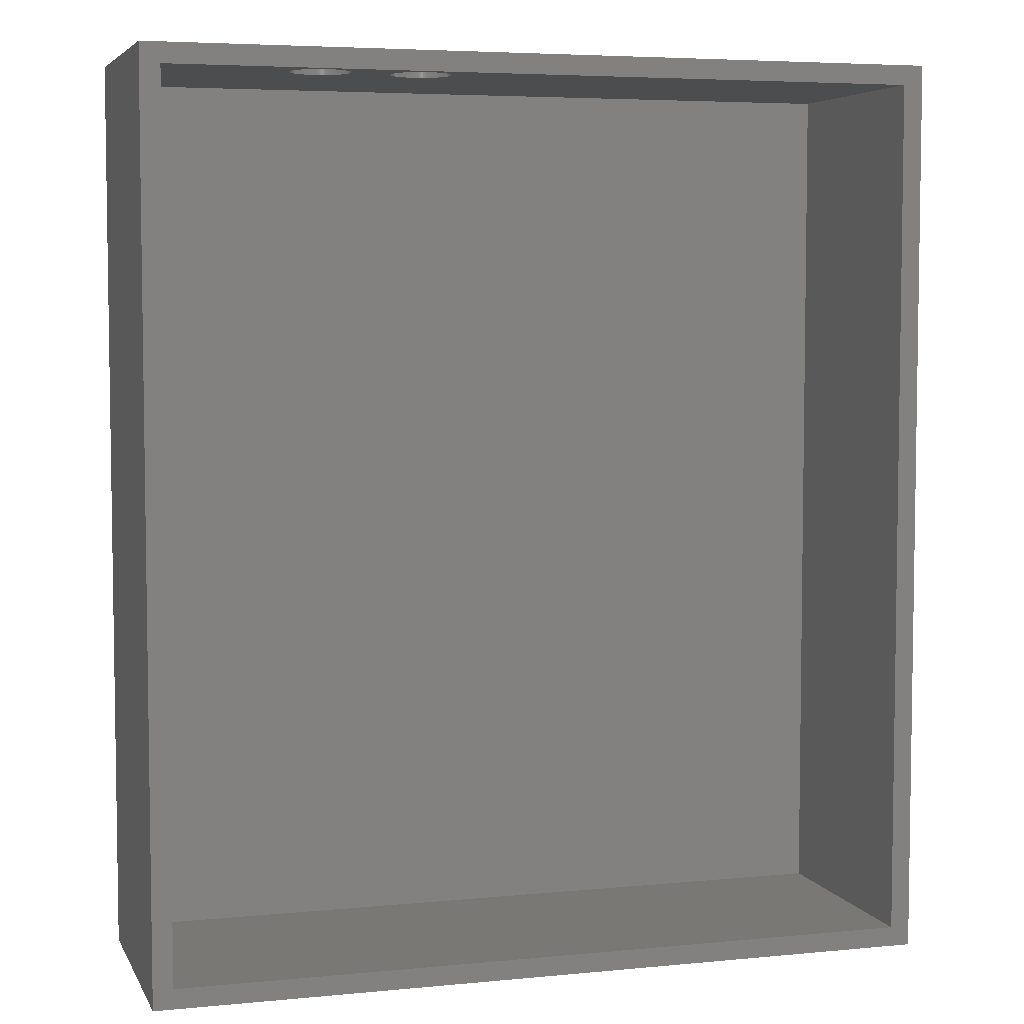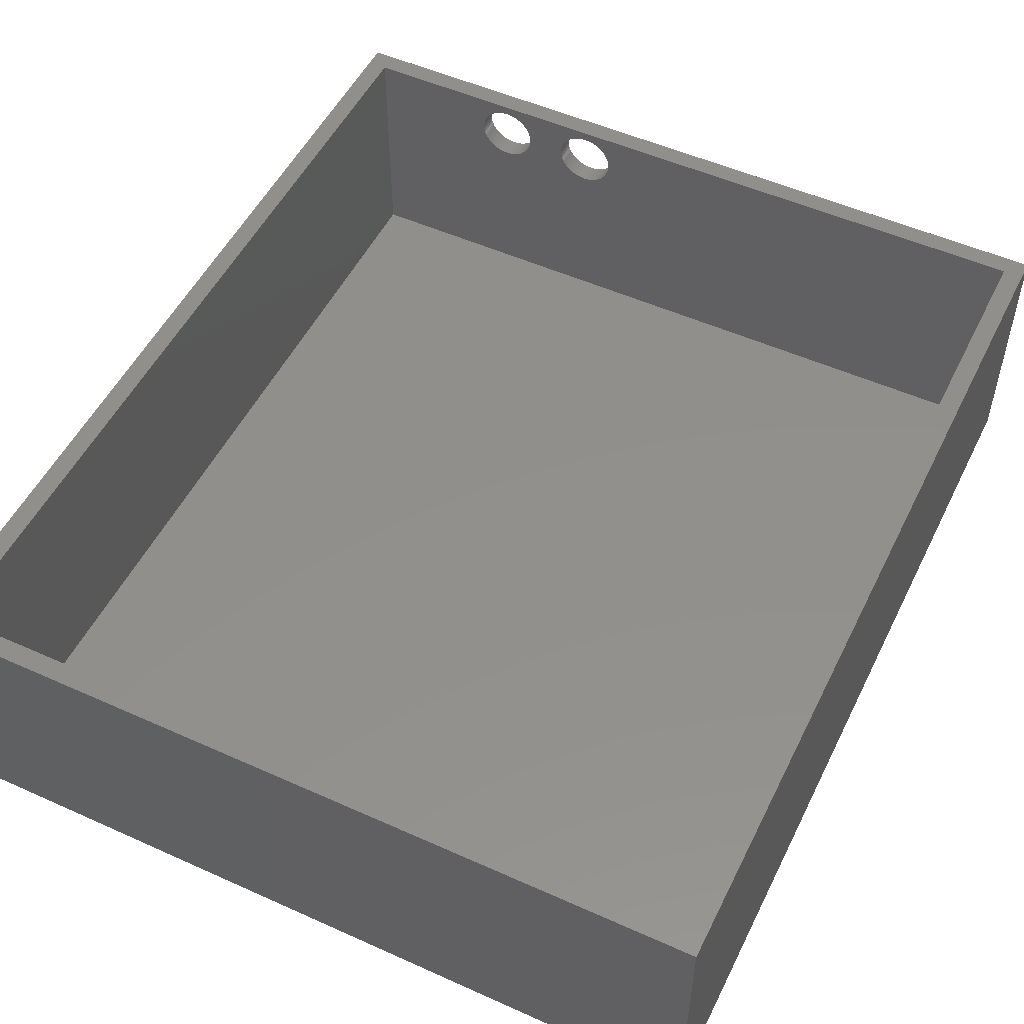
<metadata>
{"format":"stl","ext":"stl","renderer":"f3d","projection":"perspective","resolution":1024,"background":"white","views":[{"elev":5.3,"azim":-16.8,"up":"+Y"},{"elev":52.0,"azim":25.9,"up":"+Z"}]}
</metadata>
<code>
# stl→obj: 416 verts, 836 faces
v 165 0 26
v 165 92 0
v 165 92 26
v 165 0 0
v 163 90 26
v 87 90 26
v 85 92 26
v 87 2 26
v 163 2 26
v 85 0 26
v 85 0 0
v 85 92 0
v 112.8 92 24.99
v 103 92 25
v 113 92 25
v 103.2 92 24.99
v 112.6 92 24.98
v 103.4 92 24.98
v 112.4 92 24.95
v 103.6 92 24.95
v 112.3 92 24.91
v 103.7 92 24.91
v 112.1 92 24.85
v 103.9 92 24.85
v 111.9 92 24.79
v 104.1 92 24.79
v 111.7 92 24.71
v 104.3 92 24.71
v 111.6 92 24.63
v 104.4 92 24.63
v 111.4 92 24.53
v 104.6 92 24.53
v 111.2 92 24.43
v 104.8 92 24.43
v 111.1 92 24.31
v 104.9 92 24.31
v 110.9 92 24.19
v 105.1 92 24.19
v 110.8 92 24.05
v 105.2 92 24.05
v 110.7 92 23.91
v 105.3 92 23.91
v 110.6 92 23.76
v 105.4 92 23.76
v 110.5 92 23.61
v 105.5 92 23.61
v 110.4 92 23.45
v 105.6 92 23.45
v 110.3 92 23.28
v 105.7 92 23.28
v 110.2 92 23.1
v 105.8 92 23.1
v 110.1 92 22.93
v 105.9 92 22.93
v 110.1 92 22.75
v 105.9 92 22.75
v 110.1 92 22.56
v 105.9 92 22.56
v 110 92 22.38
v 106 92 22.38
v 110 92 22.19
v 106 92 22.19
v 110 92 22
v 106 92 22
v 110 92 21.81
v 106 92 21.81
v 110 92 21.62
v 106 92 21.62
v 110.1 92 21.44
v 105.9 92 21.44
v 110.1 92 21.25
v 105.9 92 21.25
v 110.1 92 21.07
v 105.9 92 21.07
v 110.2 92 20.9
v 105.8 92 20.9
v 110.3 92 20.72
v 105.7 92 20.72
v 110.4 92 20.55
v 105.6 92 20.55
v 110.5 92 20.39
v 105.5 92 20.39
v 110.6 92 20.24
v 105.4 92 20.24
v 110.7 92 20.09
v 105.3 92 20.09
v 110.8 92 19.95
v 105.2 92 19.95
v 110.9 92 19.81
v 105.1 92 19.81
v 111.1 92 19.69
v 104.9 92 19.69
v 111.2 92 19.57
v 104.8 92 19.57
v 111.4 92 19.47
v 104.6 92 19.47
v 111.6 92 19.37
v 104.4 92 19.37
v 111.7 92 19.29
v 104.3 92 19.29
v 111.9 92 19.21
v 104.1 92 19.21
v 112.1 92 19.15
v 103.9 92 19.15
v 112.3 92 19.09
v 103.7 92 19.09
v 112.4 92 19.05
v 103.6 92 19.05
v 112.6 92 19.02
v 112.8 92 19.01
v 103.4 92 19.02
v 113 92 19
v 103.2 92 19.01
v 113.2 92 24.99
v 113.4 92 24.98
v 113.6 92 24.95
v 113.7 92 24.91
v 113.9 92 24.85
v 114.1 92 24.79
v 114.3 92 24.71
v 114.4 92 24.63
v 114.6 92 24.53
v 114.8 92 24.43
v 114.9 92 24.31
v 115.1 92 24.19
v 115.2 92 24.05
v 115.3 92 23.91
v 115.4 92 23.76
v 115.5 92 23.61
v 115.6 92 23.45
v 115.7 92 23.28
v 115.8 92 23.1
v 115.9 92 22.93
v 115.9 92 22.75
v 115.9 92 22.56
v 116 92 22.38
v 116 92 22.19
v 116 92 22
v 116 92 21.81
v 116 92 21.62
v 115.9 92 21.44
v 115.9 92 21.25
v 115.9 92 21.07
v 115.8 92 20.9
v 115.7 92 20.72
v 115.6 92 20.55
v 115.5 92 20.39
v 115.4 92 20.24
v 115.3 92 20.09
v 115.2 92 19.95
v 115.1 92 19.81
v 114.9 92 19.69
v 114.8 92 19.57
v 114.6 92 19.47
v 114.4 92 19.37
v 114.3 92 19.29
v 114.1 92 19.21
v 113.9 92 19.15
v 113.7 92 19.09
v 113.2 92 19.01
v 113.4 92 19.02
v 113.6 92 19.05
v 102.8 92 24.99
v 102.6 92 24.98
v 102.4 92 24.95
v 102.3 92 24.91
v 102.1 92 24.85
v 101.9 92 24.79
v 101.7 92 24.71
v 101.6 92 24.63
v 101.4 92 24.53
v 101.2 92 24.43
v 101.1 92 24.31
v 100.9 92 24.19
v 100.8 92 24.05
v 100.7 92 23.91
v 100.6 92 23.76
v 100.5 92 23.61
v 100.4 92 23.45
v 100.3 92 23.28
v 100.2 92 23.1
v 100.1 92 22.93
v 100.1 92 22.75
v 100.1 92 22.56
v 100 92 22.38
v 100 92 22.19
v 100 92 22
v 100 92 21.81
v 100 92 21.62
v 100.1 92 21.44
v 100.1 92 21.25
v 100.1 92 21.07
v 100.2 92 20.9
v 100.3 92 20.72
v 100.4 92 20.55
v 100.5 92 20.39
v 100.6 92 20.24
v 100.7 92 20.09
v 100.8 92 19.95
v 100.9 92 19.81
v 101.1 92 19.69
v 101.2 92 19.57
v 101.4 92 19.47
v 101.6 92 19.37
v 101.7 92 19.29
v 101.9 92 19.21
v 103 92 19
v 102.8 92 19.01
v 102.6 92 19.02
v 102.4 92 19.05
v 102.3 92 19.09
v 102.1 92 19.15
v 163 2 2
v 163 90 2
v 87 90 2
v 87 2 2
v 103.2 90 24.99
v 113 90 25
v 103 90 25
v 112.8 90 24.99
v 103.4 90 24.98
v 112.6 90 24.98
v 103.6 90 24.95
v 112.4 90 24.95
v 103.7 90 24.91
v 112.3 90 24.91
v 103.9 90 24.85
v 112.1 90 24.85
v 104.1 90 24.79
v 111.9 90 24.79
v 104.3 90 24.71
v 111.7 90 24.71
v 104.4 90 24.63
v 111.6 90 24.63
v 104.6 90 24.53
v 111.4 90 24.53
v 104.8 90 24.43
v 111.2 90 24.43
v 104.9 90 24.31
v 111.1 90 24.31
v 105.1 90 24.19
v 110.9 90 24.19
v 105.2 90 24.05
v 110.8 90 24.05
v 105.3 90 23.91
v 110.7 90 23.91
v 105.4 90 23.76
v 110.6 90 23.76
v 105.5 90 23.61
v 110.5 90 23.61
v 105.6 90 23.45
v 110.4 90 23.45
v 105.7 90 23.28
v 110.3 90 23.28
v 105.8 90 23.1
v 110.2 90 23.1
v 105.9 90 22.93
v 110.1 90 22.93
v 105.9 90 22.75
v 110.1 90 22.75
v 105.9 90 22.56
v 110.1 90 22.56
v 106 90 22.38
v 110 90 22.38
v 106 90 22.19
v 110 90 22.19
v 106 90 22
v 110 90 22
v 106 90 21.81
v 110 90 21.81
v 106 90 21.62
v 110 90 21.62
v 105.9 90 21.44
v 110.1 90 21.44
v 105.9 90 21.25
v 110.1 90 21.25
v 105.9 90 21.07
v 110.1 90 21.07
v 105.8 90 20.9
v 110.2 90 20.9
v 105.7 90 20.72
v 110.3 90 20.72
v 105.6 90 20.55
v 110.4 90 20.55
v 105.5 90 20.39
v 110.5 90 20.39
v 105.4 90 20.24
v 110.6 90 20.24
v 105.3 90 20.09
v 110.7 90 20.09
v 105.2 90 19.95
v 110.8 90 19.95
v 105.1 90 19.81
v 110.9 90 19.81
v 104.9 90 19.69
v 111.1 90 19.69
v 104.8 90 19.57
v 111.2 90 19.57
v 104.6 90 19.47
v 111.4 90 19.47
v 104.4 90 19.37
v 111.6 90 19.37
v 104.3 90 19.29
v 111.7 90 19.29
v 104.1 90 19.21
v 111.9 90 19.21
v 103.9 90 19.15
v 112.1 90 19.15
v 103.7 90 19.09
v 112.3 90 19.09
v 103.6 90 19.05
v 112.4 90 19.05
v 103.4 90 19.02
v 103.2 90 19.01
v 112.6 90 19.02
v 103 90 19
v 112.8 90 19.01
v 102.8 90 24.99
v 102.6 90 24.98
v 102.4 90 24.95
v 102.3 90 24.91
v 102.1 90 24.85
v 101.9 90 24.79
v 101.7 90 24.71
v 101.6 90 24.63
v 101.4 90 24.53
v 101.2 90 24.43
v 101.1 90 24.31
v 100.9 90 24.19
v 100.8 90 24.05
v 100.7 90 23.91
v 100.6 90 23.76
v 100.5 90 23.61
v 100.4 90 23.45
v 100.3 90 23.28
v 100.2 90 23.1
v 100.1 90 22.93
v 100.1 90 22.75
v 100.1 90 22.56
v 100 90 22.38
v 100 90 22.19
v 100 90 22
v 100 90 21.81
v 100 90 21.62
v 100.1 90 21.44
v 100.1 90 21.25
v 100.1 90 21.07
v 100.2 90 20.9
v 100.3 90 20.72
v 100.4 90 20.55
v 100.5 90 20.39
v 100.6 90 20.24
v 100.7 90 20.09
v 100.8 90 19.95
v 100.9 90 19.81
v 101.1 90 19.69
v 101.2 90 19.57
v 101.4 90 19.47
v 101.6 90 19.37
v 113 90 19
v 102.8 90 19.01
v 102.6 90 19.02
v 102.4 90 19.05
v 102.3 90 19.09
v 102.1 90 19.15
v 101.9 90 19.21
v 101.7 90 19.29
v 113.2 90 24.99
v 113.4 90 24.98
v 113.6 90 24.95
v 113.7 90 24.91
v 113.9 90 24.85
v 114.1 90 24.79
v 114.3 90 24.71
v 114.4 90 24.63
v 114.6 90 24.53
v 114.8 90 24.43
v 114.9 90 24.31
v 115.1 90 24.19
v 115.2 90 24.05
v 115.3 90 23.91
v 115.4 90 23.76
v 115.5 90 23.61
v 115.6 90 23.45
v 115.7 90 23.28
v 115.8 90 23.1
v 115.9 90 22.93
v 115.9 90 22.75
v 115.9 90 22.56
v 116 90 22.38
v 116 90 22.19
v 116 90 22
v 116 90 21.81
v 116 90 21.62
v 115.9 90 21.44
v 115.9 90 21.25
v 115.9 90 21.07
v 115.8 90 20.9
v 115.7 90 20.72
v 115.6 90 20.55
v 115.5 90 20.39
v 115.4 90 20.24
v 115.3 90 20.09
v 115.2 90 19.95
v 115.1 90 19.81
v 114.9 90 19.69
v 114.8 90 19.57
v 114.6 90 19.47
v 114.4 90 19.37
v 114.3 90 19.29
v 114.1 90 19.21
v 113.9 90 19.15
v 113.7 90 19.09
v 113.6 90 19.05
v 113.4 90 19.02
v 113.2 90 19.01
f 1 2 3
f 2 1 4
f 3 5 1
f 3 6 5
f 6 7 8
f 7 6 3
f 9 1 5
f 8 1 9
f 8 10 1
f 10 8 7
f 11 2 4
f 2 11 12
f 11 7 12
f 7 11 10
f 13 14 15
f 13 16 14
f 17 16 13
f 17 18 16
f 19 18 17
f 19 20 18
f 21 20 19
f 21 22 20
f 23 22 21
f 23 24 22
f 25 24 23
f 25 26 24
f 27 26 25
f 27 28 26
f 29 28 27
f 29 30 28
f 31 30 29
f 31 32 30
f 33 32 31
f 33 34 32
f 35 34 33
f 35 36 34
f 37 36 35
f 37 38 36
f 39 38 37
f 39 40 38
f 41 40 39
f 41 42 40
f 43 42 41
f 43 44 42
f 45 44 43
f 45 46 44
f 47 46 45
f 47 48 46
f 49 48 47
f 49 50 48
f 51 50 49
f 51 52 50
f 53 52 51
f 53 54 52
f 55 54 53
f 55 56 54
f 57 56 55
f 57 58 56
f 59 58 57
f 59 60 58
f 61 60 59
f 61 62 60
f 63 62 61
f 63 64 62
f 65 64 63
f 65 66 64
f 67 66 65
f 67 68 66
f 69 68 67
f 69 70 68
f 71 70 69
f 71 72 70
f 73 72 71
f 73 74 72
f 75 74 73
f 75 76 74
f 77 76 75
f 77 78 76
f 79 78 77
f 79 80 78
f 81 80 79
f 81 82 80
f 83 82 81
f 83 84 82
f 85 84 83
f 85 86 84
f 87 86 85
f 87 88 86
f 89 88 87
f 89 90 88
f 91 90 89
f 91 92 90
f 93 92 91
f 93 94 92
f 95 94 93
f 95 96 94
f 97 96 95
f 97 98 96
f 99 98 97
f 99 100 98
f 101 100 99
f 101 102 100
f 103 102 101
f 103 104 102
f 105 104 103
f 105 106 104
f 107 106 105
f 107 108 106
f 12 107 109
f 107 12 108
f 12 109 110
f 108 12 111
f 12 110 112
f 111 12 113
f 3 15 7
f 3 114 15
f 3 115 114
f 3 116 115
f 3 117 116
f 3 118 117
f 3 119 118
f 3 120 119
f 3 121 120
f 3 122 121
f 3 123 122
f 3 124 123
f 3 125 124
f 3 126 125
f 3 127 126
f 3 128 127
f 3 129 128
f 3 130 129
f 3 131 130
f 3 132 131
f 3 133 132
f 3 134 133
f 3 135 134
f 3 136 135
f 3 137 136
f 3 138 137
f 3 139 138
f 3 140 139
f 3 141 140
f 3 142 141
f 3 143 142
f 2 143 3
f 143 2 144
f 144 2 145
f 145 2 146
f 146 2 147
f 147 2 148
f 148 2 149
f 149 2 150
f 150 2 151
f 151 2 152
f 152 2 153
f 153 2 154
f 154 2 155
f 155 2 156
f 156 2 157
f 157 2 158
f 158 2 159
f 12 159 2
f 160 12 112
f 161 12 160
f 162 12 161
f 159 12 162
f 14 7 15
f 163 7 14
f 164 7 163
f 165 7 164
f 166 7 165
f 167 7 166
f 168 7 167
f 169 7 168
f 170 7 169
f 171 7 170
f 172 7 171
f 173 7 172
f 174 7 173
f 175 7 174
f 176 7 175
f 177 7 176
f 178 7 177
f 179 7 178
f 180 7 179
f 181 7 180
f 182 7 181
f 183 7 182
f 184 7 183
f 185 7 184
f 186 7 185
f 187 7 186
f 188 7 187
f 189 7 188
f 190 7 189
f 191 7 190
f 192 7 191
f 193 7 192
f 194 7 193
f 195 7 194
f 196 7 195
f 12 196 197
f 12 197 198
f 12 198 199
f 12 199 200
f 12 200 201
f 12 201 202
f 12 202 203
f 12 203 204
f 12 204 205
f 12 205 206
f 113 12 207
f 207 12 208
f 208 12 209
f 209 12 210
f 210 12 211
f 196 12 7
f 212 12 206
f 211 12 212
f 11 1 10
f 1 11 4
f 213 5 214
f 5 213 9
f 215 213 214
f 213 215 216
f 8 215 6
f 215 8 216
f 217 218 219
f 217 220 218
f 221 220 217
f 221 222 220
f 223 222 221
f 223 224 222
f 225 224 223
f 225 226 224
f 227 226 225
f 227 228 226
f 229 228 227
f 229 230 228
f 231 230 229
f 231 232 230
f 233 232 231
f 233 234 232
f 235 234 233
f 235 236 234
f 237 236 235
f 237 238 236
f 239 238 237
f 239 240 238
f 241 240 239
f 241 242 240
f 243 242 241
f 243 244 242
f 245 244 243
f 245 246 244
f 247 246 245
f 247 248 246
f 249 248 247
f 249 250 248
f 251 250 249
f 251 252 250
f 253 252 251
f 253 254 252
f 255 254 253
f 255 256 254
f 257 256 255
f 257 258 256
f 259 258 257
f 259 260 258
f 261 260 259
f 261 262 260
f 263 262 261
f 263 264 262
f 265 264 263
f 265 266 264
f 267 266 265
f 267 268 266
f 269 268 267
f 269 270 268
f 271 270 269
f 271 272 270
f 273 272 271
f 273 274 272
f 275 274 273
f 275 276 274
f 277 276 275
f 277 278 276
f 279 278 277
f 279 280 278
f 281 280 279
f 281 282 280
f 283 282 281
f 283 284 282
f 285 284 283
f 285 286 284
f 287 286 285
f 287 288 286
f 289 288 287
f 289 290 288
f 291 290 289
f 291 292 290
f 293 292 291
f 293 294 292
f 295 294 293
f 295 296 294
f 297 296 295
f 297 298 296
f 299 298 297
f 299 300 298
f 301 300 299
f 301 302 300
f 303 302 301
f 303 304 302
f 305 304 303
f 305 306 304
f 307 306 305
f 307 308 306
f 309 308 307
f 309 310 308
f 311 310 309
f 311 312 310
f 215 311 313
f 311 215 312
f 215 313 314
f 312 215 315
f 215 314 316
f 315 215 317
f 218 6 219
f 6 318 219
f 6 319 318
f 6 320 319
f 6 321 320
f 6 322 321
f 6 323 322
f 6 324 323
f 6 325 324
f 6 326 325
f 6 327 326
f 6 328 327
f 6 329 328
f 6 330 329
f 6 331 330
f 6 332 331
f 6 333 332
f 6 334 333
f 6 335 334
f 6 336 335
f 6 337 336
f 6 338 337
f 6 339 338
f 6 340 339
f 6 341 340
f 6 342 341
f 6 343 342
f 6 344 343
f 6 345 344
f 6 346 345
f 6 347 346
f 6 348 347
f 6 349 348
f 6 350 349
f 6 351 350
f 215 351 6
f 351 215 352
f 352 215 353
f 353 215 354
f 354 215 355
f 355 215 356
f 356 215 357
f 357 215 358
f 358 215 359
f 317 215 360
f 361 215 316
f 362 215 361
f 363 215 362
f 364 215 363
f 365 215 364
f 366 215 365
f 367 215 366
f 359 215 367
f 6 218 5
f 368 5 218
f 369 5 368
f 370 5 369
f 371 5 370
f 372 5 371
f 373 5 372
f 374 5 373
f 375 5 374
f 376 5 375
f 377 5 376
f 378 5 377
f 379 5 378
f 380 5 379
f 381 5 380
f 382 5 381
f 383 5 382
f 384 5 383
f 385 5 384
f 386 5 385
f 387 5 386
f 388 5 387
f 389 5 388
f 390 5 389
f 391 5 390
f 392 5 391
f 393 5 392
f 394 5 393
f 395 5 394
f 396 5 395
f 397 5 396
f 214 397 398
f 214 398 399
f 214 399 400
f 214 400 401
f 214 401 402
f 214 402 403
f 214 403 404
f 214 404 405
f 214 405 406
f 214 406 407
f 214 407 408
f 214 408 409
f 214 409 410
f 214 410 411
f 214 411 412
f 214 412 413
f 215 413 414
f 215 414 415
f 215 416 360
f 215 415 416
f 413 215 214
f 397 214 5
f 213 8 9
f 8 213 216
f 265 60 62
f 60 265 263
f 267 62 64
f 62 267 265
f 341 187 186
f 187 341 342
f 339 185 184
f 185 339 340
f 275 70 72
f 70 275 273
f 243 38 40
f 38 243 241
f 108 309 106
f 309 108 311
f 225 24 227
f 24 225 22
f 281 76 78
f 76 281 279
f 332 178 177
f 178 332 333
f 98 299 96
f 299 98 301
f 102 303 100
f 303 102 305
f 329 175 174
f 175 329 330
f 283 78 80
f 78 283 281
f 207 314 113
f 314 207 316
f 337 183 182
f 183 337 338
f 289 84 86
f 84 289 287
f 201 357 202
f 357 201 356
f 210 362 209
f 362 210 363
f 239 38 241
f 38 239 36
f 219 16 217
f 16 219 14
f 259 54 56
f 54 259 257
f 96 297 94
f 297 96 299
f 328 172 327
f 172 328 173
f 235 34 237
f 34 235 32
f 353 199 198
f 199 353 354
f 200 356 201
f 356 200 355
f 277 72 74
f 72 277 275
f 247 42 44
f 42 247 245
f 106 307 104
f 307 106 309
f 237 36 239
f 36 237 34
f 345 191 190
f 191 345 346
f 324 168 323
f 168 324 169
f 263 58 60
f 58 263 261
f 291 86 88
f 86 291 289
f 206 365 212
f 365 206 366
f 113 313 111
f 313 113 314
f 227 26 229
f 26 227 24
f 329 173 328
f 173 329 174
f 342 188 187
f 188 342 343
f 229 28 231
f 28 229 26
f 100 301 98
f 301 100 303
f 111 311 108
f 311 111 313
f 94 295 92
f 295 94 297
f 269 64 66
f 64 269 267
f 285 80 82
f 80 285 283
f 231 30 233
f 30 231 28
f 330 176 175
f 176 330 331
f 104 305 102
f 305 104 307
f 348 194 193
f 194 348 349
f 253 48 50
f 48 253 251
f 334 180 179
f 180 334 335
f 325 169 324
f 169 325 170
f 257 52 54
f 52 257 255
f 349 195 194
f 195 349 350
f 221 20 223
f 20 221 18
f 326 170 325
f 170 326 171
f 223 22 225
f 22 223 20
f 209 361 208
f 361 209 362
f 287 82 84
f 82 287 285
f 331 177 176
f 177 331 332
f 233 32 235
f 32 233 30
f 343 189 188
f 189 343 344
f 255 50 52
f 50 255 253
f 211 363 210
f 363 211 364
f 205 366 206
f 366 205 367
f 346 192 191
f 192 346 347
f 249 44 46
f 44 249 247
f 321 165 320
f 165 321 166
f 92 293 90
f 293 92 295
f 212 364 211
f 364 212 365
f 347 193 192
f 193 347 348
f 261 56 58
f 56 261 259
f 279 74 76
f 74 279 277
f 271 66 68
f 66 271 269
f 336 182 181
f 182 336 337
f 318 14 219
f 14 318 163
f 217 18 221
f 18 217 16
f 251 46 48
f 46 251 249
f 323 167 322
f 167 323 168
f 320 164 319
f 164 320 165
f 352 198 197
f 198 352 353
f 340 186 185
f 186 340 341
f 333 179 178
f 179 333 334
f 322 166 321
f 166 322 167
f 319 163 318
f 163 319 164
f 327 171 326
f 171 327 172
f 344 190 189
f 190 344 345
f 354 200 199
f 200 354 355
f 338 184 183
f 184 338 339
f 273 68 70
f 68 273 271
f 351 197 196
f 197 351 352
f 350 196 195
f 196 350 351
f 208 316 207
f 316 208 361
f 335 181 180
f 181 335 336
f 245 40 42
f 40 245 243
f 204 367 205
f 367 204 359
f 293 88 90
f 88 293 291
f 202 358 203
f 358 202 357
f 203 359 204
f 359 203 358
f 391 136 137
f 136 391 390
f 392 137 138
f 137 392 391
f 266 63 61
f 63 266 268
f 262 59 57
f 59 262 264
f 396 141 142
f 141 396 395
f 380 125 126
f 125 380 379
f 162 413 159
f 413 162 414
f 371 118 372
f 118 371 117
f 399 144 145
f 144 399 398
f 248 45 43
f 45 248 250
f 155 408 154
f 408 155 409
f 157 410 156
f 410 157 411
f 242 39 37
f 39 242 244
f 400 145 146
f 145 400 399
f 258 55 53
f 55 258 260
f 403 148 149
f 148 403 402
f 91 298 93
f 298 91 296
f 107 315 109
f 315 107 312
f 378 125 379
f 125 378 124
f 218 114 368
f 114 218 15
f 388 133 134
f 133 388 387
f 154 407 153
f 407 154 408
f 240 33 238
f 33 240 35
f 376 123 377
f 123 376 122
f 290 87 85
f 87 290 292
f 89 296 91
f 296 89 294
f 397 142 143
f 142 397 396
f 382 127 128
f 127 382 381
f 159 412 158
f 412 159 413
f 377 124 378
f 124 377 123
f 292 89 87
f 89 292 294
f 274 71 69
f 71 274 276
f 232 25 230
f 25 232 27
f 390 135 136
f 135 390 389
f 404 149 150
f 149 404 403
f 101 308 103
f 308 101 306
f 160 415 161
f 415 160 416
f 372 119 373
f 119 372 118
f 242 35 240
f 35 242 37
f 268 65 63
f 65 268 270
f 373 120 374
f 120 373 119
f 156 409 155
f 409 156 410
f 161 414 162
f 414 161 415
f 153 406 152
f 406 153 407
f 393 138 139
f 138 393 392
f 401 146 147
f 146 401 400
f 374 121 375
f 121 374 120
f 244 41 39
f 41 244 246
f 158 411 157
f 411 158 412
f 280 77 75
f 77 280 282
f 385 130 131
f 130 385 384
f 252 49 47
f 49 252 254
f 234 27 232
f 27 234 29
f 387 132 133
f 132 387 386
f 282 79 77
f 79 282 284
f 369 116 370
f 116 369 115
f 236 29 234
f 29 236 31
f 370 117 371
f 117 370 116
f 109 317 110
f 317 109 315
f 402 147 148
f 147 402 401
f 246 43 41
f 43 246 248
f 375 122 376
f 122 375 121
f 386 131 132
f 131 386 385
f 99 306 101
f 306 99 304
f 276 73 71
f 73 276 278
f 383 128 129
f 128 383 382
f 226 19 224
f 19 226 21
f 152 405 151
f 405 152 406
f 103 310 105
f 310 103 308
f 278 75 73
f 75 278 280
f 389 134 135
f 134 389 388
f 398 143 144
f 143 398 397
f 394 139 140
f 139 394 393
f 256 53 51
f 53 256 258
f 220 15 218
f 15 220 13
f 368 115 369
f 115 368 114
f 384 129 130
f 129 384 383
f 230 23 228
f 23 230 25
f 224 17 222
f 17 224 19
f 288 85 83
f 85 288 290
f 264 61 59
f 61 264 266
f 250 47 45
f 47 250 252
f 228 21 226
f 21 228 23
f 222 13 220
f 13 222 17
f 254 51 49
f 51 254 256
f 238 31 236
f 31 238 33
f 272 69 67
f 69 272 274
f 270 67 65
f 67 270 272
f 112 416 160
f 416 112 360
f 260 57 55
f 57 260 262
f 395 140 141
f 140 395 394
f 286 83 81
f 83 286 288
f 284 81 79
f 81 284 286
f 110 360 112
f 360 110 317
f 381 126 127
f 126 381 380
f 97 304 99
f 304 97 302
f 405 150 151
f 150 405 404
f 105 312 107
f 312 105 310
f 93 300 95
f 300 93 298
f 95 302 97
f 302 95 300

</code>
